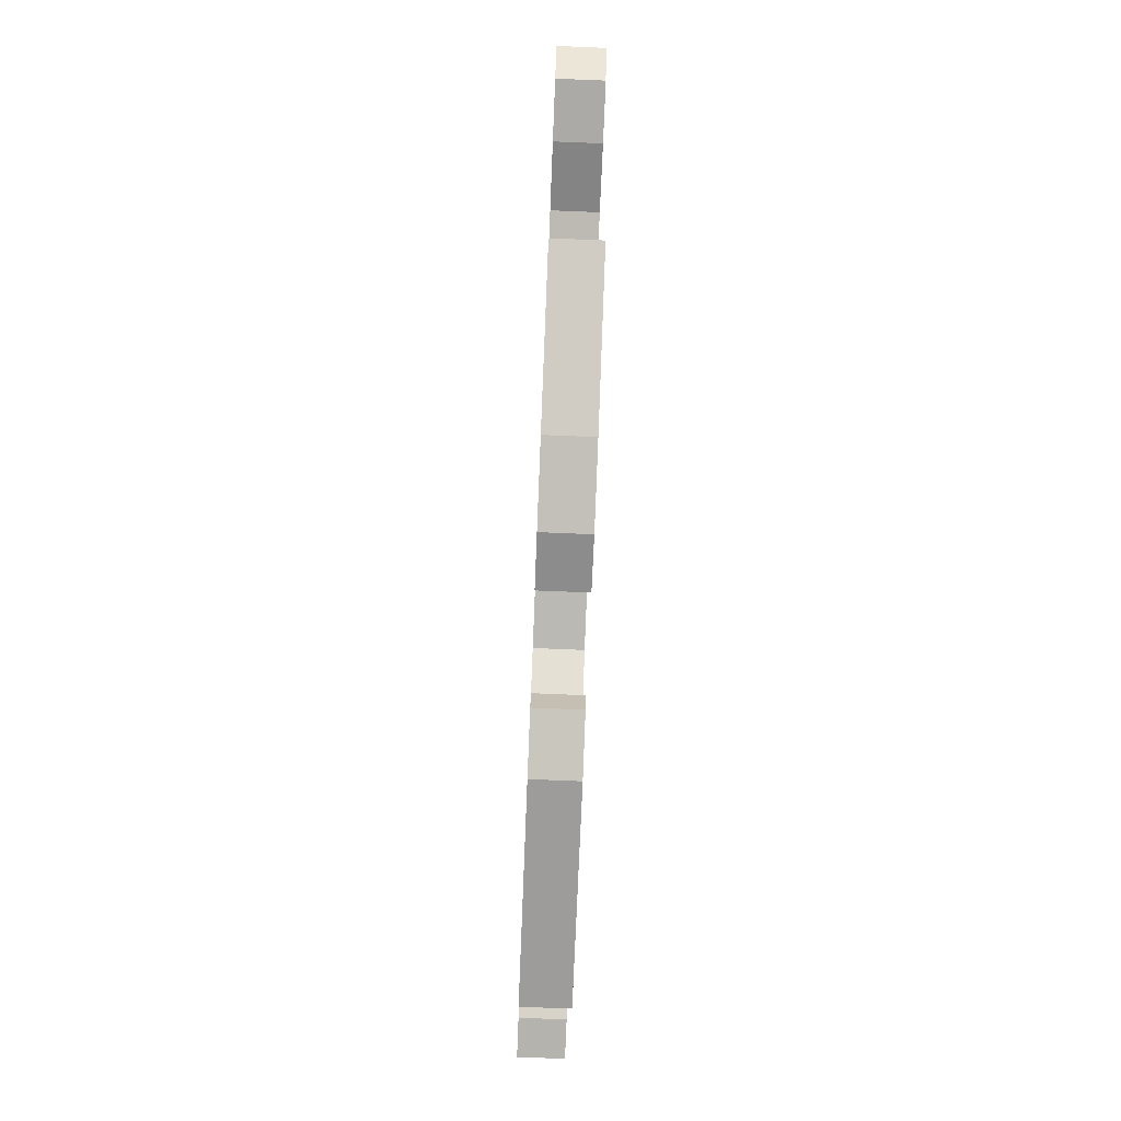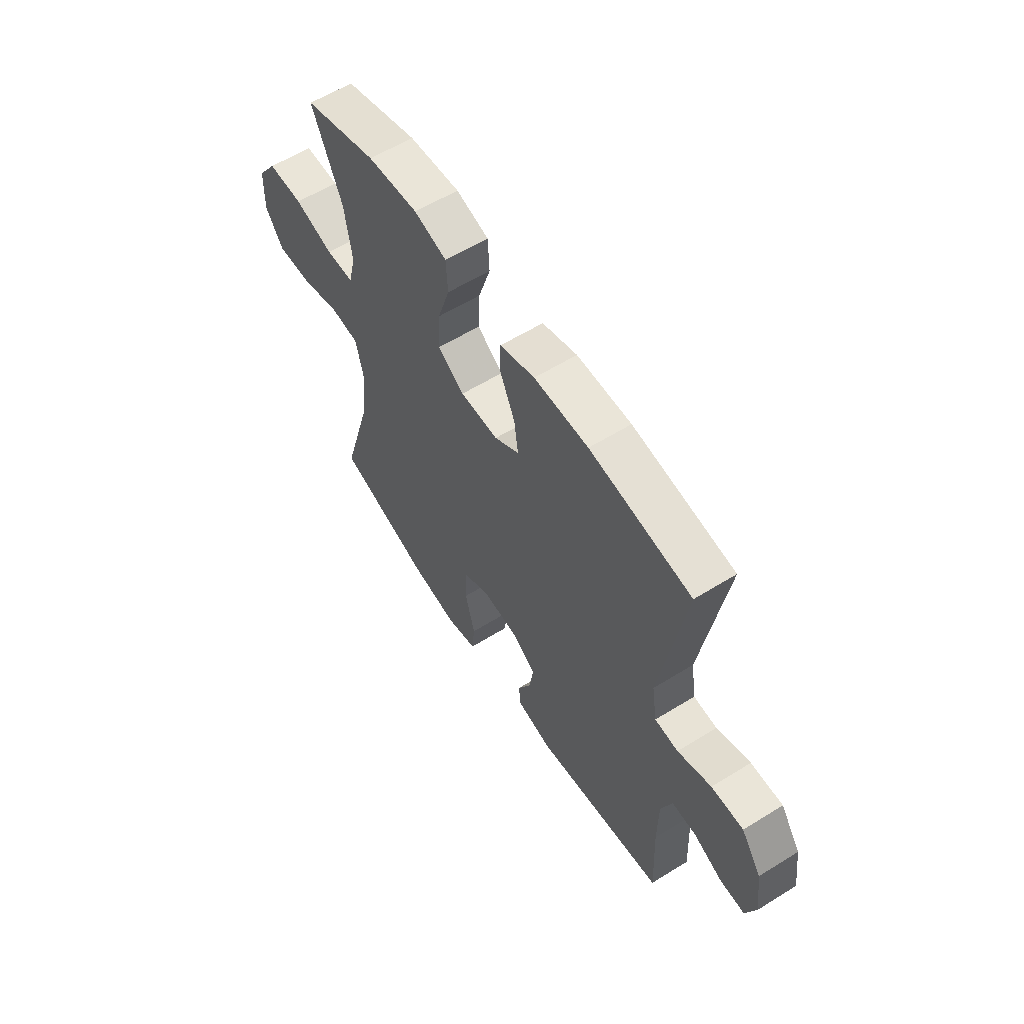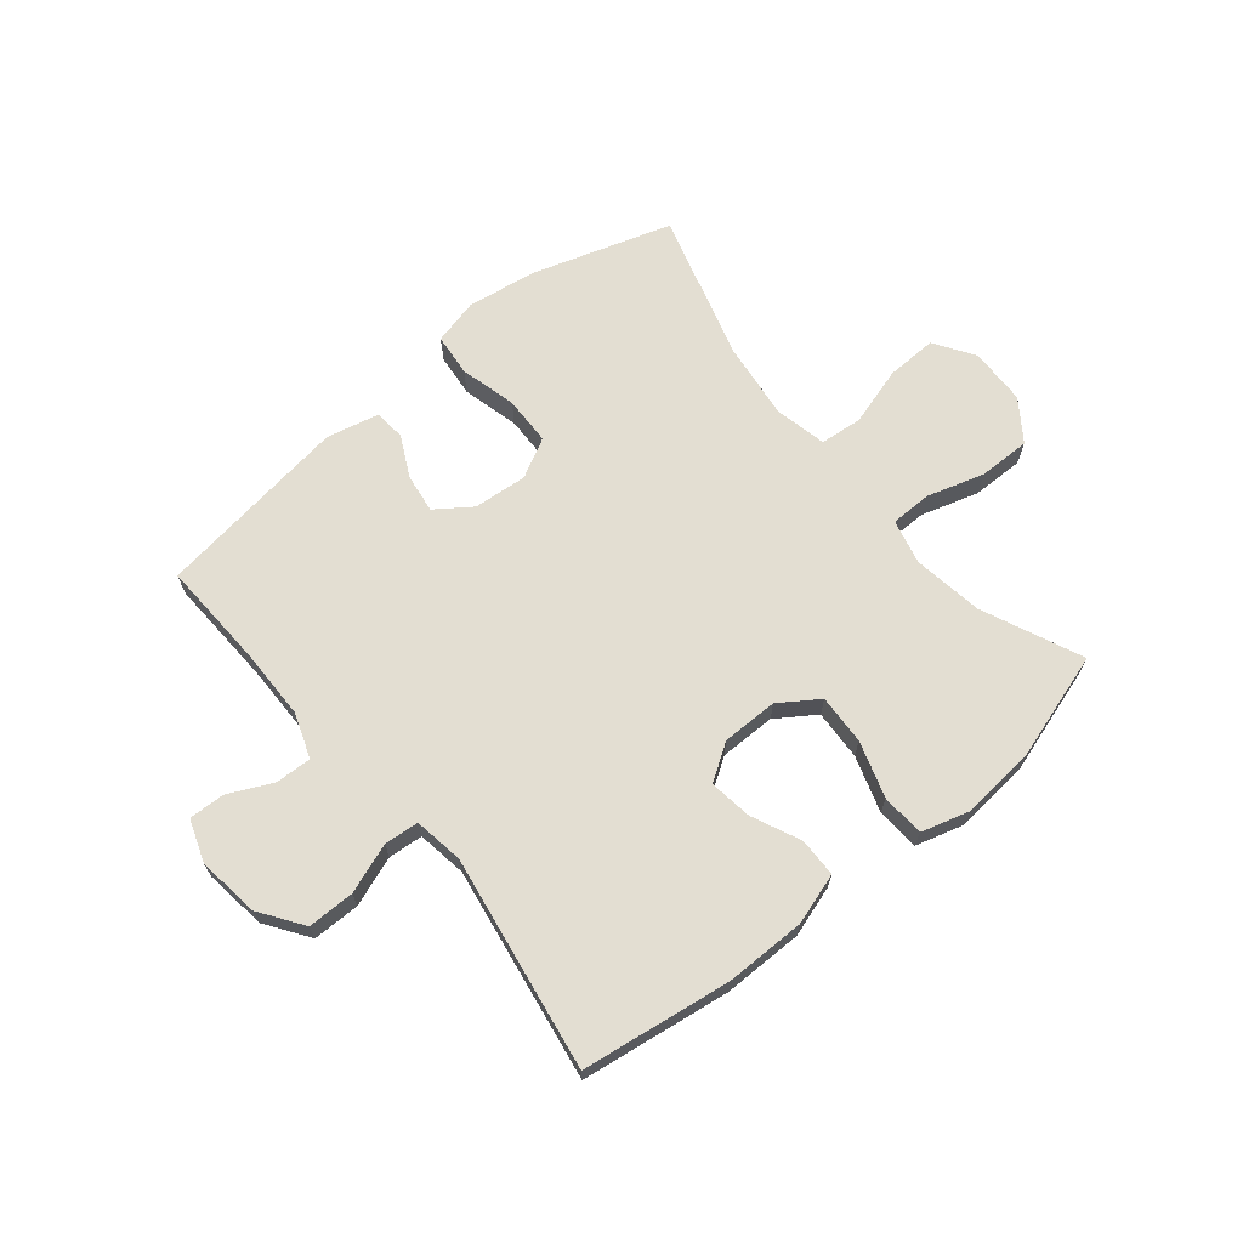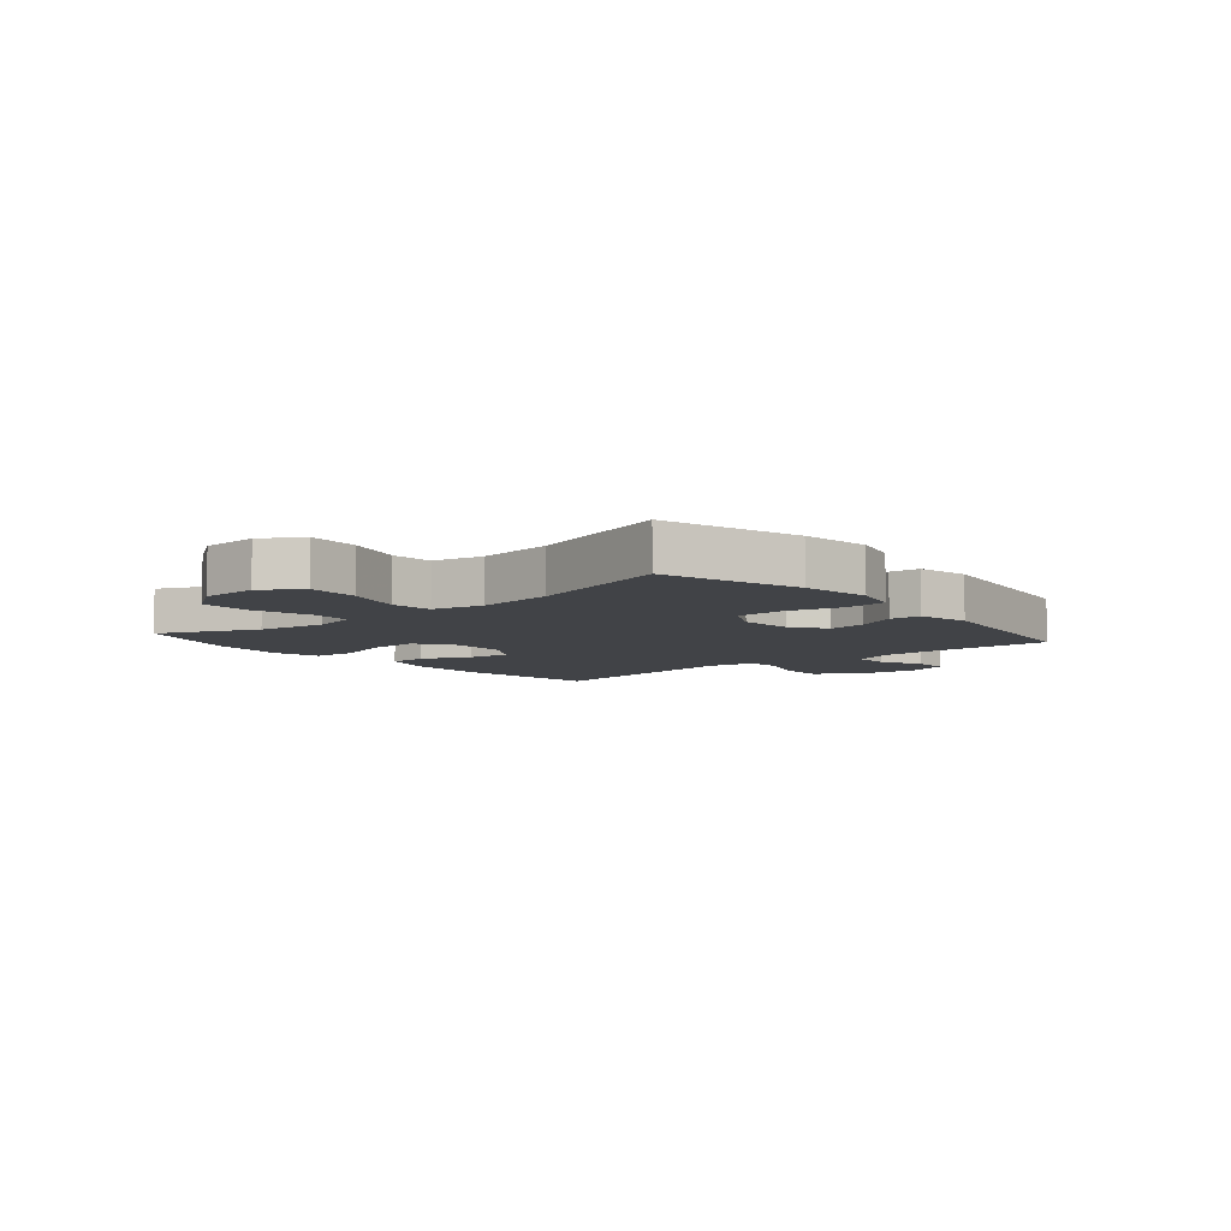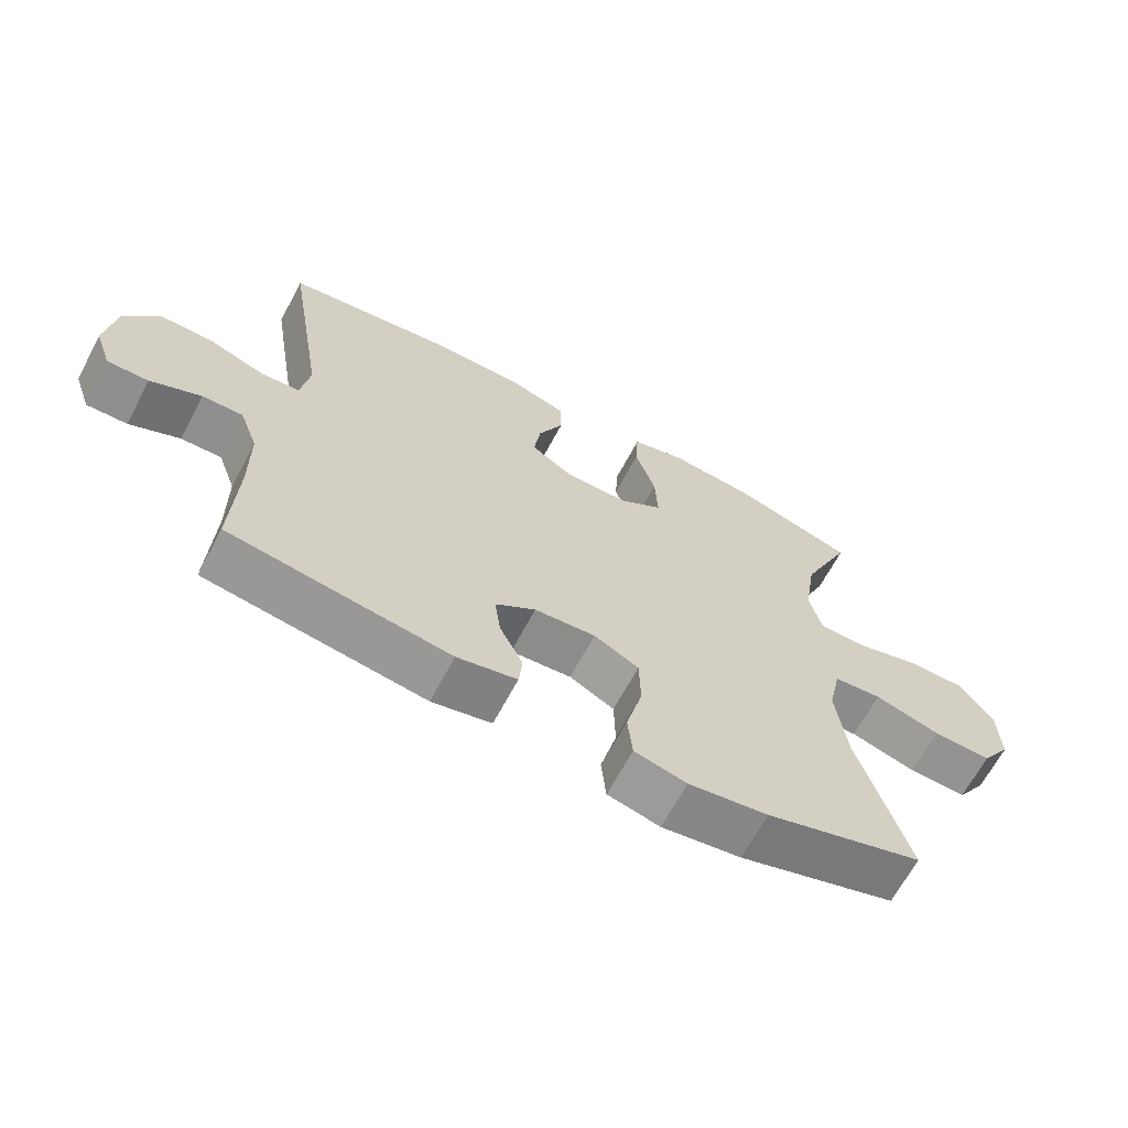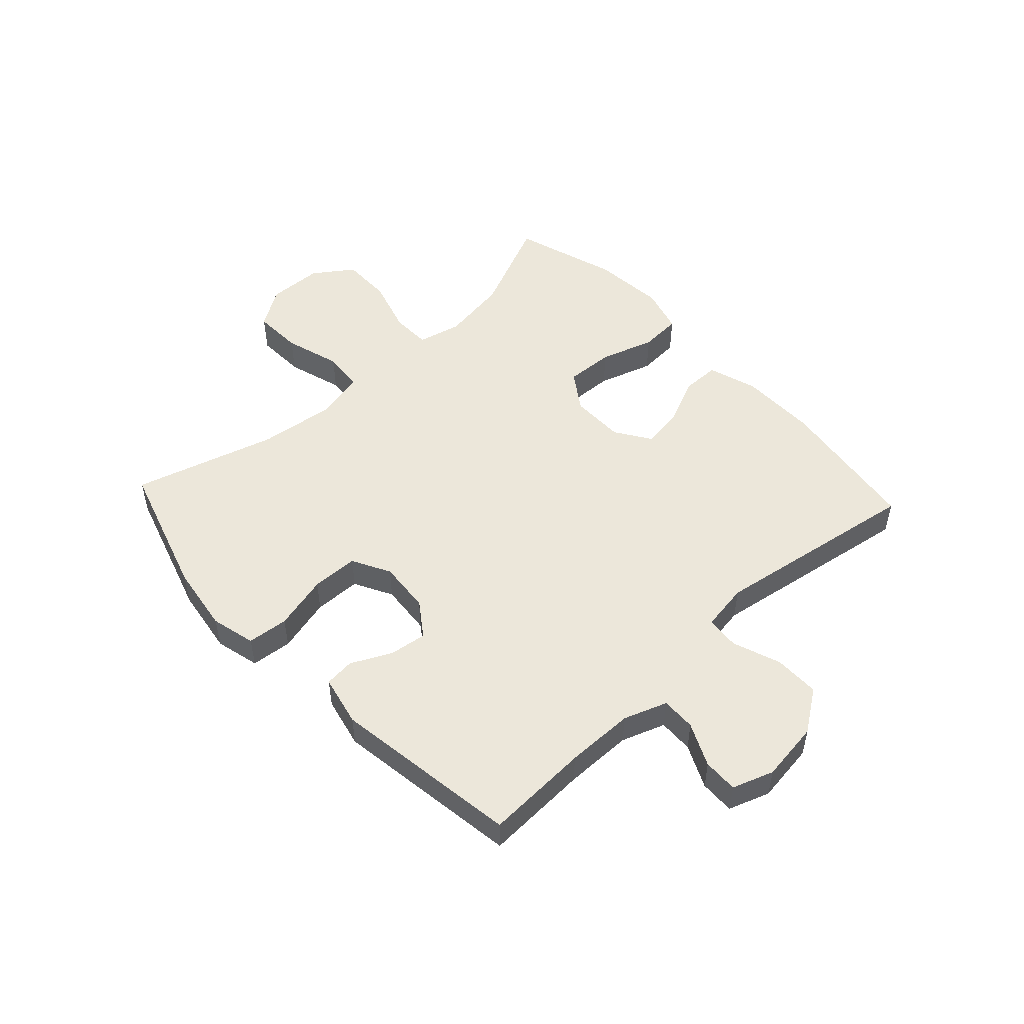
<metadata>
{"format":"obj","ext":"obj","renderer":"f3d","projection":"perspective","resolution":1024,"background":"white","views":[{"elev":-78.1,"azim":87.7,"up":"+Z"},{"elev":59.3,"azim":-122.5,"up":"+Z"},{"elev":67.7,"azim":-39.4,"up":"+Y"},{"elev":-7.2,"azim":130.2,"up":"+Y"},{"elev":-66.1,"azim":-28.0,"up":"+Z"},{"elev":50.9,"azim":-132.9,"up":"+Y"}]}
</metadata>
<code>
v -0.5 0.07 -0.5
v -0.492 0.07 -0.319
v -0.493 0.07 -0.201
v -0.52 0.07 -0.126
v -0.58 0.07 -0.128
v -0.654 0.07 -0.163
v -0.714 0.07 -0.165
v -0.739 0.07 -0.094
v -0.725 0.07 0.01
v -0.675 0.07 0.082
v -0.596 0.07 0.082
v -0.513 0.07 0.052
v -0.455 0.07 0.057
v -0.442 0.07 0.14
v -0.5 0.07 0.5
v -0.25 0.07 0.536
v -0.116 0.07 0.536
v -0.03 0.07 0.509
v -0.029 0.07 0.444
v -0.066 0.07 0.362
v -0.076 0.07 0.29
v -0.015 0.07 0.25
v 0.079 0.07 0.25
v 0.144 0.07 0.294
v 0.14 0.07 0.378
v 0.11 0.07 0.472
v 0.114 0.07 0.544
v 0.194 0.07 0.567
v 0.319 0.07 0.556
v 0.5 0.07 0.5
v 0.426 0.07 0.333
v 0.408 0.07 0.216
v 0.426 0.07 0.141
v 0.495 0.07 0.14
v 0.591 0.07 0.169
v 0.678 0.07 0.17
v 0.726 0.07 0.102
v 0.729 0.07 0.006
v 0.685 0.07 -0.061
v 0.599 0.07 -0.058
v 0.502 0.07 -0.029
v 0.431 0.07 -0.036
v 0.412 0.07 -0.123
v 0.428 0.07 -0.254
v 0.5 0.07 -0.5
v 0.268 0.07 -0.573
v 0.151 0.07 -0.591
v 0.074 0.07 -0.572
v 0.067 0.07 -0.501
v 0.091 0.07 -0.406
v 0.089 0.07 -0.325
v 0.023 0.07 -0.29
v -0.067 0.07 -0.298
v -0.126 0.07 -0.34
v -0.117 0.07 -0.405
v -0.083 0.07 -0.474
v -0.088 0.07 -0.526
v -0.176 0.07 -0.546
v -0.5 0 -0.5
v -0.492 0 -0.319
v -0.493 0 -0.201
v -0.52 0 -0.126
v -0.58 0 -0.128
v -0.654 0 -0.163
v -0.714 0 -0.165
v -0.739 0 -0.094
v -0.725 0 0.01
v -0.675 0 0.082
v -0.596 0 0.082
v -0.513 0 0.052
v -0.455 0 0.057
v -0.442 0 0.14
v -0.5 0 0.5
v -0.25 0 0.536
v -0.116 0 0.536
v -0.03 0 0.509
v -0.029 0 0.444
v -0.066 0 0.362
v -0.076 0 0.29
v -0.015 0 0.25
v 0.079 0 0.25
v 0.144 0 0.294
v 0.14 0 0.378
v 0.11 0 0.472
v 0.114 0 0.544
v 0.194 0 0.567
v 0.319 0 0.556
v 0.5 0 0.5
v 0.426 0 0.333
v 0.408 0 0.216
v 0.426 0 0.141
v 0.495 0 0.14
v 0.591 0 0.169
v 0.678 0 0.17
v 0.726 0 0.102
v 0.729 0 0.006
v 0.685 0 -0.061
v 0.599 0 -0.058
v 0.502 0 -0.029
v 0.431 0 -0.036
v 0.412 0 -0.123
v 0.428 0 -0.254
v 0.5 0 -0.5
v 0.268 0 -0.573
v 0.151 0 -0.591
v 0.074 0 -0.572
v 0.067 0 -0.501
v 0.091 0 -0.406
v 0.089 0 -0.325
v 0.023 0 -0.29
v -0.067 0 -0.298
v -0.126 0 -0.34
v -0.117 0 -0.405
v -0.083 0 -0.474
v -0.088 0 -0.526
v -0.176 0 -0.546
f 58 1 2
f 57 58 2
f 56 57 2
f 55 56 2
f 54 55 2 3
f 53 54 3 4
f 52 53 4
f 48 49 50
f 47 48 50
f 46 47 50
f 45 46 50
f 44 45 50
f 43 44 50 51
f 42 43 51 52
f 39 40 41
f 38 39 41
f 37 38 41
f 36 37 41
f 35 36 41
f 34 35 41
f 33 34 41 42
f 42 52 4
f 33 42 4
f 32 33 4
f 29 30 31
f 28 29 31
f 27 28 31
f 26 27 31
f 25 26 31
f 24 25 31 32
f 18 19 20
f 17 18 20
f 16 17 20
f 15 16 20
f 14 15 20
f 13 14 20 21
f 10 11 12
f 9 10 12
f 8 9 12
f 7 8 12
f 6 7 12
f 5 6 12
f 5 12 13
f 13 21 22
f 5 13 22
f 4 5 22
f 23 24 32
f 4 22 23 32
f 60 59 116
f 60 116 115
f 60 115 114
f 60 114 113
f 61 60 113 112
f 62 61 112 111
f 62 111 110
f 108 107 106
f 108 106 105
f 108 105 104
f 108 104 103
f 108 103 102
f 109 108 102 101
f 110 109 101 100
f 99 98 97
f 99 97 96
f 99 96 95
f 99 95 94
f 99 94 93
f 99 93 92
f 100 99 92 91
f 62 110 100
f 62 100 91
f 62 91 90
f 89 88 87
f 89 87 86
f 89 86 85
f 89 85 84
f 89 84 83
f 90 89 83 82
f 78 77 76
f 78 76 75
f 78 75 74
f 78 74 73
f 78 73 72
f 79 78 72 71
f 70 69 68
f 70 68 67
f 70 67 66
f 70 66 65
f 70 65 64
f 70 64 63
f 71 70 63
f 80 79 71
f 80 71 63
f 80 63 62
f 90 82 81
f 90 81 80 62
f 1 59 60 2
f 2 60 61 3
f 3 61 62 4
f 4 62 63 5
f 5 63 64 6
f 6 64 65 7
f 7 65 66 8
f 8 66 67 9
f 9 67 68 10
f 10 68 69 11
f 11 69 70 12
f 12 70 71 13
f 13 71 72 14
f 14 72 73 15
f 15 73 74 16
f 16 74 75 17
f 17 75 76 18
f 18 76 77 19
f 19 77 78 20
f 20 78 79 21
f 21 79 80 22
f 22 80 81 23
f 23 81 82 24
f 24 82 83 25
f 25 83 84 26
f 26 84 85 27
f 27 85 86 28
f 28 86 87 29
f 29 87 88 30
f 30 88 89 31
f 31 89 90 32
f 32 90 91 33
f 33 91 92 34
f 34 92 93 35
f 35 93 94 36
f 36 94 95 37
f 37 95 96 38
f 38 96 97 39
f 39 97 98 40
f 40 98 99 41
f 41 99 100 42
f 42 100 101 43
f 43 101 102 44
f 44 102 103 45
f 45 103 104 46
f 46 104 105 47
f 47 105 106 48
f 48 106 107 49
f 49 107 108 50
f 50 108 109 51
f 51 109 110 52
f 52 110 111 53
f 53 111 112 54
f 54 112 113 55
f 55 113 114 56
f 56 114 115 57
f 57 115 116 58
f 58 116 59 1

</code>
